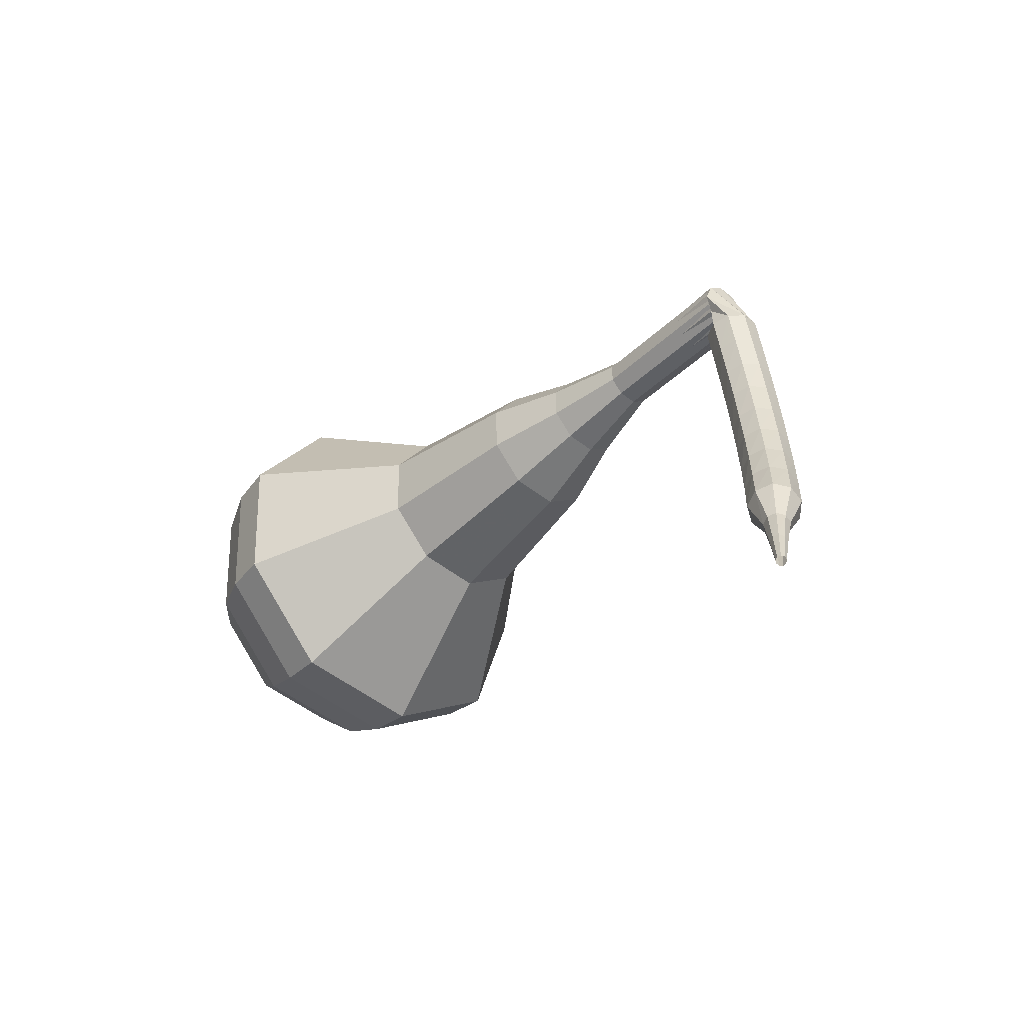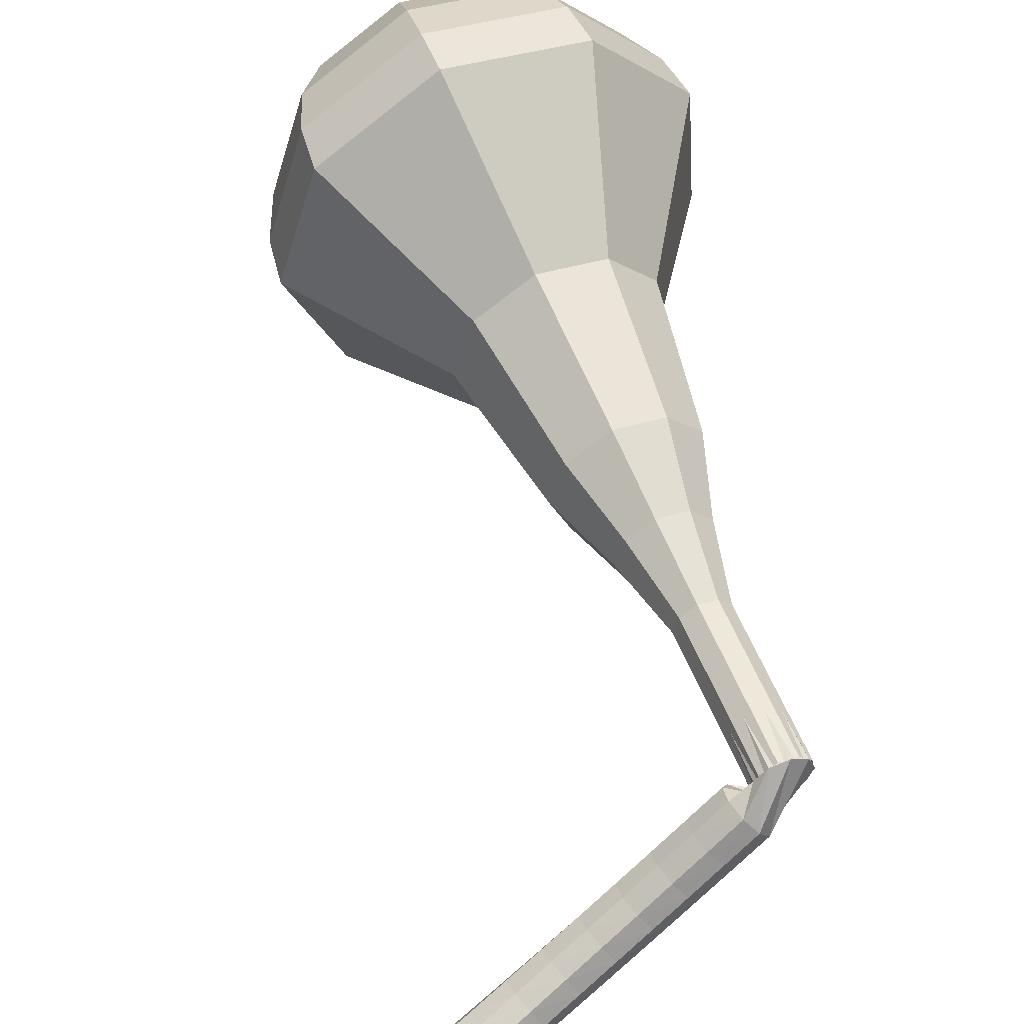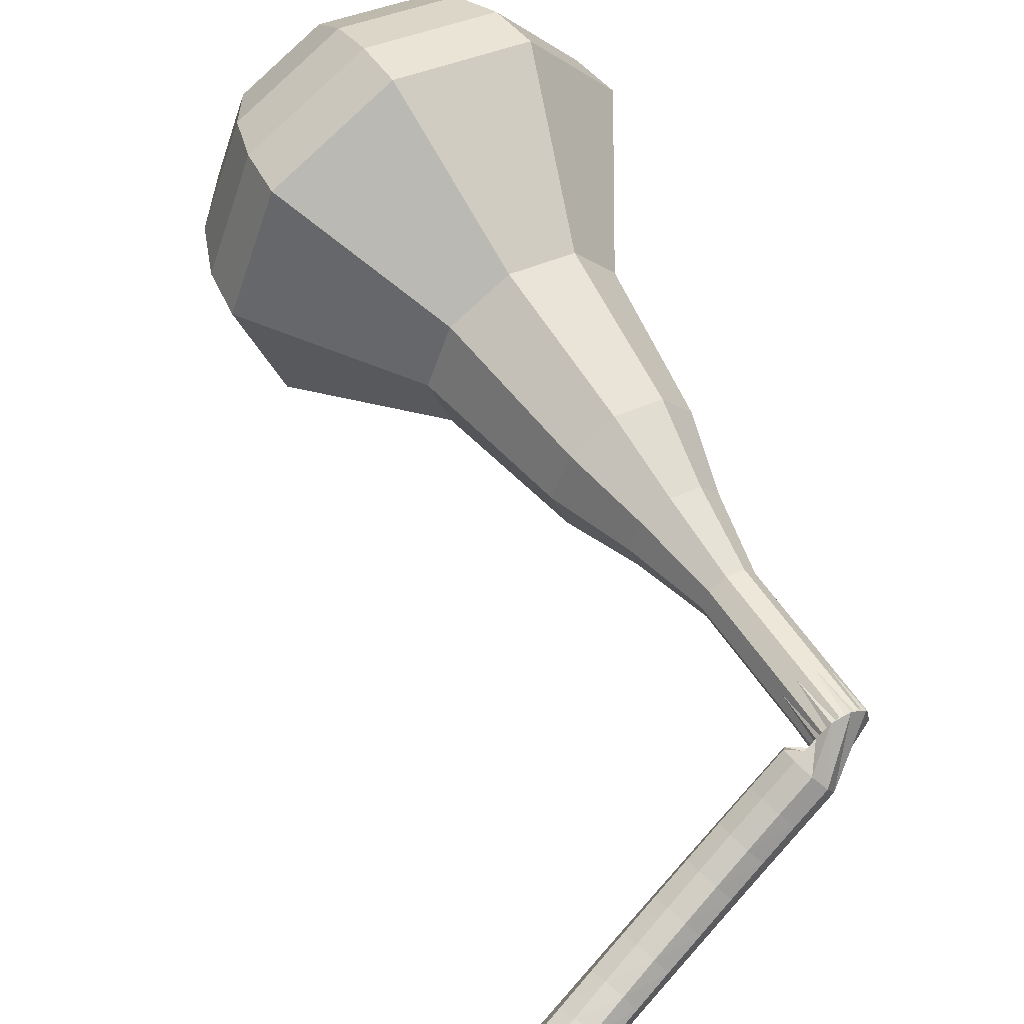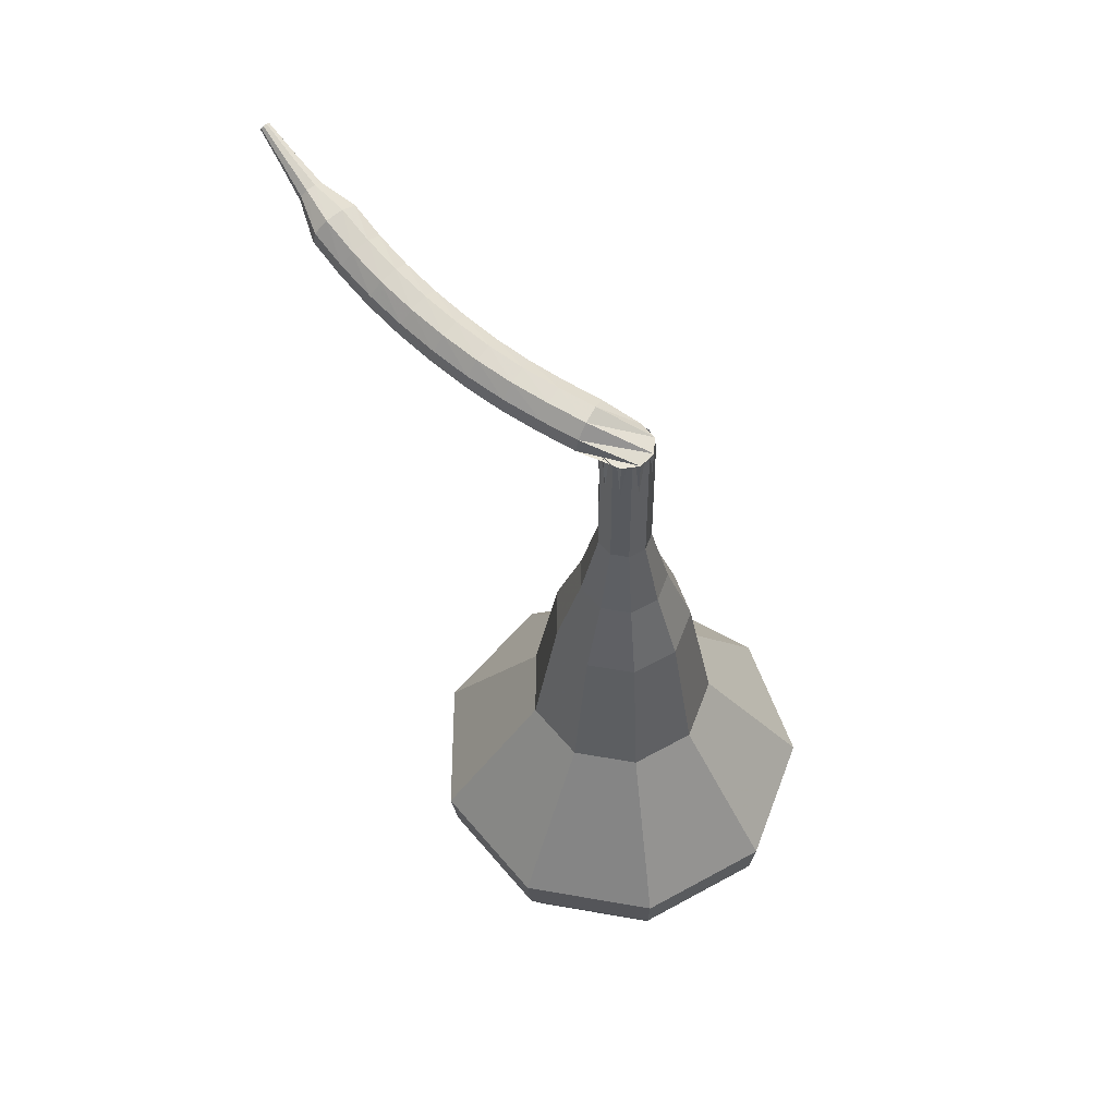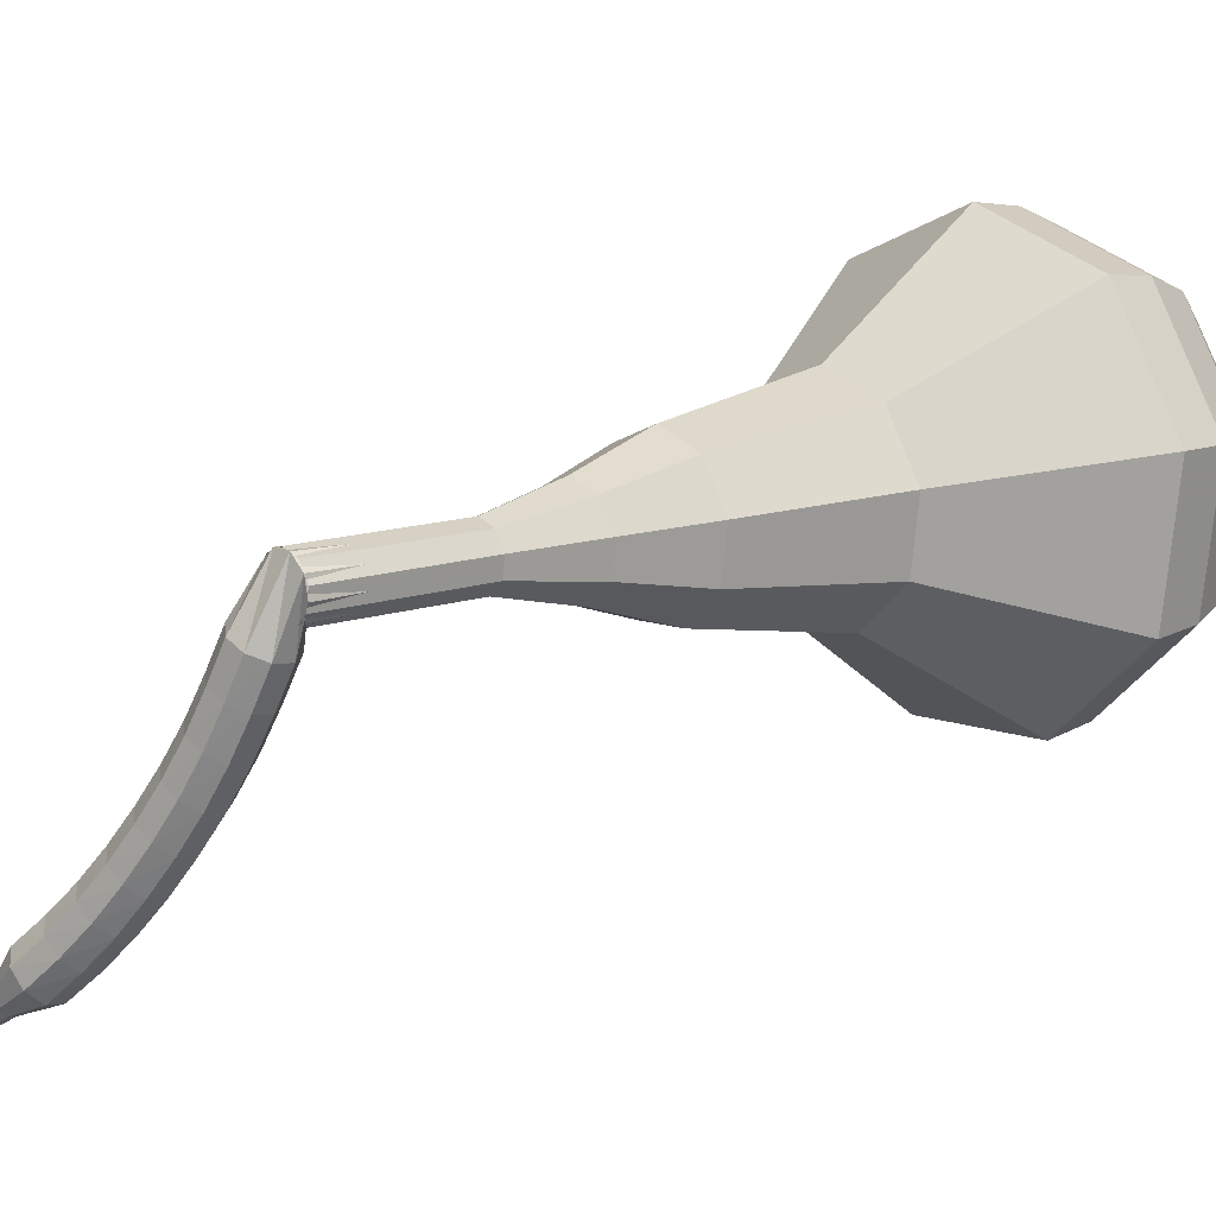
<metadata>
{"format":"obj","ext":"obj","renderer":"f3d","projection":"perspective","resolution":1024,"background":"white","views":[{"elev":72.7,"azim":-49.9,"up":"+Z"},{"elev":35.0,"azim":18.9,"up":"+Y"},{"elev":32.7,"azim":7.5,"up":"+Y"},{"elev":15.1,"azim":64.7,"up":"+Z"},{"elev":-15.8,"azim":93.7,"up":"+Y"}]}
</metadata>
<code>
g tube1
v 96.65 123.2 84.96
v 98.2 121.1 82.74
v 98.01 118 81.56
v 96.17 115.1 81.97
v 93.53 114 83.78
v 91.34 115.1 86.14
v 90.62 117.8 87.95
v 91.7 121 88.36
v 94.09 123.1 87.18
v 96.65 123.2 84.96
v 95.48 122.3 84.29
v 96.62 120.8 82.66
v 96.48 118.4 81.8
v 95.13 116.4 82.1
v 93.2 115.5 83.42
v 91.6 116.3 85.15
v 91.07 118.4 86.48
v 91.86 120.7 86.78
v 93.6 122.2 85.91
v 95.48 122.3 84.29
v 93.31 119.3 83.62
v 93.31 119.3 83.62
v 93.31 119.3 83.62
v 93.31 119.3 83.62
v 93.31 119.3 83.62
v 93.31 119.3 83.62
v 93.31 119.3 83.62
v 93.31 119.3 83.62
v 93.31 119.3 83.62
v 93.31 119.3 83.62
v 112.1 109 105.7
v 112.6 109 105.3
v 113.1 109.4 105
v 113.4 110 105.1
v 113.3 110.6 105.5
v 112.8 110.8 106
v 112.3 110.6 106.3
v 111.9 110.1 106.4
v 111.8 109.5 106.2
v 112.1 109 105.7
v 110.9 109.6 106.3
v 110.9 109.2 105.7
v 111.3 108.7 105.4
v 111.8 108.3 105.5
v 112.3 108.2 106
v 112.5 108.4 106.6
v 112.3 108.8 107.1
v 111.8 109.3 107.2
v 111.3 109.6 106.9
v 110.9 109.6 106.3
v 110.1 108.6 106.9
v 110.1 108.2 106.3
v 110.4 107.7 106
v 110.9 107.3 106.1
v 111.4 107.2 106.6
v 111.6 107.4 107.2
v 111.4 107.8 107.7
v 111 108.3 107.8
v 110.4 108.6 107.5
v 110.1 108.6 106.9
v 109.2 107.6 107.5
v 109.2 107.2 107
v 109.5 106.7 106.7
v 110 106.3 106.8
v 110.5 106.2 107.2
v 110.7 106.4 107.8
v 110.6 106.9 108.3
v 110.1 107.4 108.4
v 109.6 107.7 108.1
v 109.2 107.6 107.5
v 108.4 106.7 108.3
v 108.3 106.3 107.7
v 108.6 105.8 107.4
v 109.1 105.4 107.5
v 109.6 105.3 108
v 109.9 105.5 108.6
v 109.8 106 109
v 109.3 106.5 109.1
v 108.8 106.8 108.8
v 108.4 106.7 108.3
v 107.5 105.9 109
v 107.4 105.5 108.5
v 107.7 104.9 108.2
v 108.2 104.5 108.3
v 108.7 104.4 108.8
v 109 104.6 109.3
v 108.9 105.2 109.8
v 108.5 105.7 109.9
v 107.9 106 109.6
v 107.5 105.9 109
v 106.7 105.1 109.9
v 106.6 104.7 109.4
v 106.8 104.1 109.1
v 107.3 103.7 109.2
v 107.8 103.6 109.6
v 108.2 103.8 110.2
v 108.1 104.4 110.6
v 107.7 104.9 110.7
v 107.1 105.2 110.4
v 106.7 105.1 109.9
v 105.9 104.4 110.8
v 105.7 103.9 110.3
v 105.9 103.4 110
v 106.4 102.9 110.1
v 107 102.8 110.5
v 107.3 103.1 111.1
v 107.3 103.6 111.4
v 106.9 104.2 111.5
v 106.3 104.5 111.3
v 105.9 104.4 110.8
v 105.1 103.7 111.8
v 104.9 103.3 111.3
v 105.1 102.7 111
v 105.5 102.2 111.1
v 106.1 102.1 111.5
v 106.5 102.4 112
v 106.5 102.9 112.4
v 106.1 103.5 112.5
v 105.6 103.8 112.2
v 105.1 103.7 111.8
v 104.3 103.1 112.8
v 104.1 102.7 112.3
v 104.2 102.1 112.1
v 104.7 101.6 112.2
v 105.2 101.4 112.6
v 105.6 101.7 113
v 105.7 102.3 113.4
v 105.4 102.9 113.5
v 104.8 103.2 113.2
v 104.3 103.1 112.8
v 103.8 102.2 113.9
v 103.7 101.9 113.6
v 103.7 101.6 113.5
v 104 101.4 113.6
v 104.2 101.3 113.7
v 104.5 101.5 114
v 104.5 101.8 114.1
v 104.3 102.1 114.2
v 104.1 102.2 114.1
v 103.8 102.2 113.9
v 103.1 101.5 114.9
v 103 101.3 114.8
v 103.1 101.1 114.7
v 103.2 101 114.7
v 103.4 100.9 114.9
v 103.5 101 115
v 103.6 101.2 115.1
v 103.5 101.4 115.2
v 103.3 101.5 115.1
v 103.1 101.5 114.9
v 102.4 100.8 116
v 102.3 100.8 115.9
v 102.4 100.6 115.9
v 102.4 100.5 115.9
v 102.6 100.5 116
v 102.6 100.6 116.1
v 102.7 100.7 116.1
v 102.6 100.8 116.2
v 102.5 100.9 116.1
v 102.4 100.8 116
f 1 2 12
f 12 11 1
f 2 3 13
f 13 12 2
f 3 4 14
f 14 13 3
f 4 5 15
f 15 14 4
f 5 6 16
f 16 15 5
f 6 7 17
f 17 16 6
f 7 8 18
f 18 17 7
f 8 9 19
f 19 18 8
f 9 10 20
f 20 19 9
f 11 12 22
f 22 21 11
f 12 13 23
f 23 22 12
f 13 14 24
f 24 23 13
f 14 15 25
f 25 24 14
f 15 16 26
f 26 25 15
f 16 17 27
f 27 26 16
f 17 18 28
f 28 27 17
f 18 19 29
f 29 28 18
f 19 20 30
f 30 29 19
f 21 22 32
f 32 31 21
f 22 23 33
f 33 32 22
f 23 24 34
f 34 33 23
f 24 25 35
f 35 34 24
f 25 26 36
f 36 35 25
f 26 27 37
f 37 36 26
f 27 28 38
f 38 37 27
f 28 29 39
f 39 38 28
f 29 30 40
f 40 39 29
f 31 32 42
f 42 41 31
f 32 33 43
f 43 42 32
f 33 34 44
f 44 43 33
f 34 35 45
f 45 44 34
f 35 36 46
f 46 45 35
f 36 37 47
f 47 46 36
f 37 38 48
f 48 47 37
f 38 39 49
f 49 48 38
f 39 40 50
f 50 49 39
f 41 42 52
f 52 51 41
f 42 43 53
f 53 52 42
f 43 44 54
f 54 53 43
f 44 45 55
f 55 54 44
f 45 46 56
f 56 55 45
f 46 47 57
f 57 56 46
f 47 48 58
f 58 57 47
f 48 49 59
f 59 58 48
f 49 50 60
f 60 59 49
f 51 52 62
f 62 61 51
f 52 53 63
f 63 62 52
f 53 54 64
f 64 63 53
f 54 55 65
f 65 64 54
f 55 56 66
f 66 65 55
f 56 57 67
f 67 66 56
f 57 58 68
f 68 67 57
f 58 59 69
f 69 68 58
f 59 60 70
f 70 69 59
f 61 62 72
f 72 71 61
f 62 63 73
f 73 72 62
f 63 64 74
f 74 73 63
f 64 65 75
f 75 74 64
f 65 66 76
f 76 75 65
f 66 67 77
f 77 76 66
f 67 68 78
f 78 77 67
f 68 69 79
f 79 78 68
f 69 70 80
f 80 79 69
f 71 72 82
f 82 81 71
f 72 73 83
f 83 82 72
f 73 74 84
f 84 83 73
f 74 75 85
f 85 84 74
f 75 76 86
f 86 85 75
f 76 77 87
f 87 86 76
f 77 78 88
f 88 87 77
f 78 79 89
f 89 88 78
f 79 80 90
f 90 89 79
f 81 82 92
f 92 91 81
f 82 83 93
f 93 92 82
f 83 84 94
f 94 93 83
f 84 85 95
f 95 94 84
f 85 86 96
f 96 95 85
f 86 87 97
f 97 96 86
f 87 88 98
f 98 97 87
f 88 89 99
f 99 98 88
f 89 90 100
f 100 99 89
f 91 92 102
f 102 101 91
f 92 93 103
f 103 102 92
f 93 94 104
f 104 103 93
f 94 95 105
f 105 104 94
f 95 96 106
f 106 105 95
f 96 97 107
f 107 106 96
f 97 98 108
f 108 107 97
f 98 99 109
f 109 108 98
f 99 100 110
f 110 109 99
f 101 102 112
f 112 111 101
f 102 103 113
f 113 112 102
f 103 104 114
f 114 113 103
f 104 105 115
f 115 114 104
f 105 106 116
f 116 115 105
f 106 107 117
f 117 116 106
f 107 108 118
f 118 117 107
f 108 109 119
f 119 118 108
f 109 110 120
f 120 119 109
f 111 112 122
f 122 121 111
f 112 113 123
f 123 122 112
f 113 114 124
f 124 123 113
f 114 115 125
f 125 124 114
f 115 116 126
f 126 125 115
f 116 117 127
f 127 126 116
f 117 118 128
f 128 127 117
f 118 119 129
f 129 128 118
f 119 120 130
f 130 129 119
f 121 122 132
f 132 131 121
f 122 123 133
f 133 132 122
f 123 124 134
f 134 133 123
f 124 125 135
f 135 134 124
f 125 126 136
f 136 135 125
f 126 127 137
f 137 136 126
f 127 128 138
f 138 137 127
f 128 129 139
f 139 138 128
f 129 130 140
f 140 139 129
f 131 132 142
f 142 141 131
f 132 133 143
f 143 142 132
f 133 134 144
f 144 143 133
f 134 135 145
f 145 144 134
f 135 136 146
f 146 145 135
f 136 137 147
f 147 146 136
f 137 138 148
f 148 147 137
f 138 139 149
f 149 148 138
f 139 140 150
f 150 149 139
f 141 142 152
f 152 151 141
f 142 143 153
f 153 152 142
f 143 144 154
f 154 153 143
f 144 145 155
f 155 154 144
f 145 146 156
f 156 155 145
f 146 147 157
f 157 156 146
f 147 148 158
f 158 157 147
f 148 149 159
f 159 158 148
f 149 150 160
f 160 159 149
v 113 110.8 105.7
v 113.3 110.4 105.3
v 113.3 109.7 105
v 112.9 109.2 105.1
v 112.4 108.9 105.5
v 111.9 109.2 106
v 111.8 109.7 106.3
v 112 110.4 106.4
v 112.5 110.8 106.2
v 113 110.8 105.7
v 111.2 111.7 103.6
v 111.5 111.3 103.2
v 111.5 110.6 102.9
v 111.1 110.1 103
v 110.6 109.8 103.4
v 110.1 110.1 103.9
v 110 110.6 104.2
v 110.2 111.3 104.3
v 110.7 111.7 104.1
v 111.2 111.7 103.6
v 109.4 112.6 101.5
v 109.7 112.2 101.1
v 109.6 111.5 100.9
v 109.3 111 100.9
v 108.7 110.7 101.3
v 108.3 110.9 101.8
v 108.2 111.5 102.1
v 108.4 112.1 102.2
v 108.9 112.6 102
v 109.4 112.6 101.5
v 107.8 114.1 99.45
v 108.4 113.4 98.7
v 108.3 112.3 98.3
v 107.7 111.4 98.44
v 106.8 111 99.05
v 106 111.3 99.85
v 105.8 112.3 100.5
v 106.2 113.3 100.6
v 107 114.1 100.2
v 107.8 114.1 99.45
v 106.4 115.8 97.36
v 107.3 114.7 96.17
v 107.2 113 95.54
v 106.2 111.5 95.76
v 104.8 110.9 96.73
v 103.6 111.5 97.99
v 103.2 113 98.96
v 103.8 114.7 99.17
v 105.1 115.8 98.54
v 106.4 115.8 97.36
v 103.2 118.5 93.18
v 104.4 117 91.56
v 104.2 114.7 90.7
v 102.9 112.6 91
v 101 111.8 92.32
v 99.36 112.6 94.04
v 98.83 114.6 95.36
v 99.62 116.9 95.66
v 101.4 118.4 94.8
v 103.2 118.5 93.18
v 101.3 123.7 89
v 103.6 120.6 85.64
v 103.3 115.8 83.86
v 100.5 111.6 84.48
v 96.57 109.9 87.21
v 93.26 111.5 90.79
v 92.17 115.7 93.52
v 93.8 120.5 94.14
v 97.4 123.7 92.36
v 101.3 123.7 89
v 100 124.1 87.65
v 102.3 121.1 84.4
v 102 116.5 82.68
v 99.3 112.3 83.28
v 95.44 110.7 85.92
v 92.24 112.2 89.38
v 91.18 116.3 92.03
v 92.76 121 92.63
v 96.25 124 90.9
v 100 124.1 87.65
v 98.5 124 86.31
v 100.5 121.3 83.4
v 100.3 117.1 81.86
v 97.86 113.5 82.39
v 94.41 112 84.76
v 91.55 113.4 87.85
v 90.6 117 90.22
v 92.02 121.2 90.76
v 95.14 123.9 89.21
v 98.5 124 86.31
v 96.65 123.2 84.96
v 98.2 121.1 82.74
v 98.01 118 81.56
v 96.17 115.1 81.97
v 93.53 114 83.78
v 91.34 115.1 86.14
v 90.62 117.8 87.95
v 91.7 121 88.36
v 94.09 123.1 87.18
v 96.65 123.2 84.96
v 95.48 122.3 84.29
v 96.62 120.8 82.66
v 96.48 118.4 81.8
v 95.13 116.4 82.1
v 93.2 115.5 83.42
v 91.6 116.3 85.15
v 91.07 118.4 86.48
v 91.86 120.7 86.78
v 93.6 122.2 85.91
v 95.48 122.3 84.29
v 93.31 119.3 83.62
v 93.31 119.3 83.62
v 93.31 119.3 83.62
v 93.31 119.3 83.62
v 93.31 119.3 83.62
v 93.31 119.3 83.62
v 93.31 119.3 83.62
v 93.31 119.3 83.62
v 93.31 119.3 83.62
v 93.31 119.3 83.62
f 161 162 172
f 172 171 161
f 162 163 173
f 173 172 162
f 163 164 174
f 174 173 163
f 164 165 175
f 175 174 164
f 165 166 176
f 176 175 165
f 166 167 177
f 177 176 166
f 167 168 178
f 178 177 167
f 168 169 179
f 179 178 168
f 169 170 180
f 180 179 169
f 171 172 182
f 182 181 171
f 172 173 183
f 183 182 172
f 173 174 184
f 184 183 173
f 174 175 185
f 185 184 174
f 175 176 186
f 186 185 175
f 176 177 187
f 187 186 176
f 177 178 188
f 188 187 177
f 178 179 189
f 189 188 178
f 179 180 190
f 190 189 179
f 181 182 192
f 192 191 181
f 182 183 193
f 193 192 182
f 183 184 194
f 194 193 183
f 184 185 195
f 195 194 184
f 185 186 196
f 196 195 185
f 186 187 197
f 197 196 186
f 187 188 198
f 198 197 187
f 188 189 199
f 199 198 188
f 189 190 200
f 200 199 189
f 191 192 202
f 202 201 191
f 192 193 203
f 203 202 192
f 193 194 204
f 204 203 193
f 194 195 205
f 205 204 194
f 195 196 206
f 206 205 195
f 196 197 207
f 207 206 196
f 197 198 208
f 208 207 197
f 198 199 209
f 209 208 198
f 199 200 210
f 210 209 199
f 201 202 212
f 212 211 201
f 202 203 213
f 213 212 202
f 203 204 214
f 214 213 203
f 204 205 215
f 215 214 204
f 205 206 216
f 216 215 205
f 206 207 217
f 217 216 206
f 207 208 218
f 218 217 207
f 208 209 219
f 219 218 208
f 209 210 220
f 220 219 209
f 211 212 222
f 222 221 211
f 212 213 223
f 223 222 212
f 213 214 224
f 224 223 213
f 214 215 225
f 225 224 214
f 215 216 226
f 226 225 215
f 216 217 227
f 227 226 216
f 217 218 228
f 228 227 217
f 218 219 229
f 229 228 218
f 219 220 230
f 230 229 219
f 221 222 232
f 232 231 221
f 222 223 233
f 233 232 222
f 223 224 234
f 234 233 223
f 224 225 235
f 235 234 224
f 225 226 236
f 236 235 225
f 226 227 237
f 237 236 226
f 227 228 238
f 238 237 227
f 228 229 239
f 239 238 228
f 229 230 240
f 240 239 229
f 231 232 242
f 242 241 231
f 232 233 243
f 243 242 232
f 233 234 244
f 244 243 233
f 234 235 245
f 245 244 234
f 235 236 246
f 246 245 235
f 236 237 247
f 247 246 236
f 237 238 248
f 248 247 237
f 238 239 249
f 249 248 238
f 239 240 250
f 250 249 239
f 241 242 252
f 252 251 241
f 242 243 253
f 253 252 242
f 243 244 254
f 254 253 243
f 244 245 255
f 255 254 244
f 245 246 256
f 256 255 245
f 246 247 257
f 257 256 246
f 247 248 258
f 258 257 247
f 248 249 259
f 259 258 248
f 249 250 260
f 260 259 249
f 251 252 262
f 262 261 251
f 252 253 263
f 263 262 252
f 253 254 264
f 264 263 253
f 254 255 265
f 265 264 254
f 255 256 266
f 266 265 255
f 256 257 267
f 267 266 256
f 257 258 268
f 268 267 257
f 258 259 269
f 269 268 258
f 259 260 270
f 270 269 259
f 261 262 272
f 272 271 261
f 262 263 273
f 273 272 262
f 263 264 274
f 274 273 263
f 264 265 275
f 275 274 264
f 265 266 276
f 276 275 265
f 266 267 277
f 277 276 266
f 267 268 278
f 278 277 267
f 268 269 279
f 279 278 268
f 269 270 280
f 280 279 269
g

</code>
